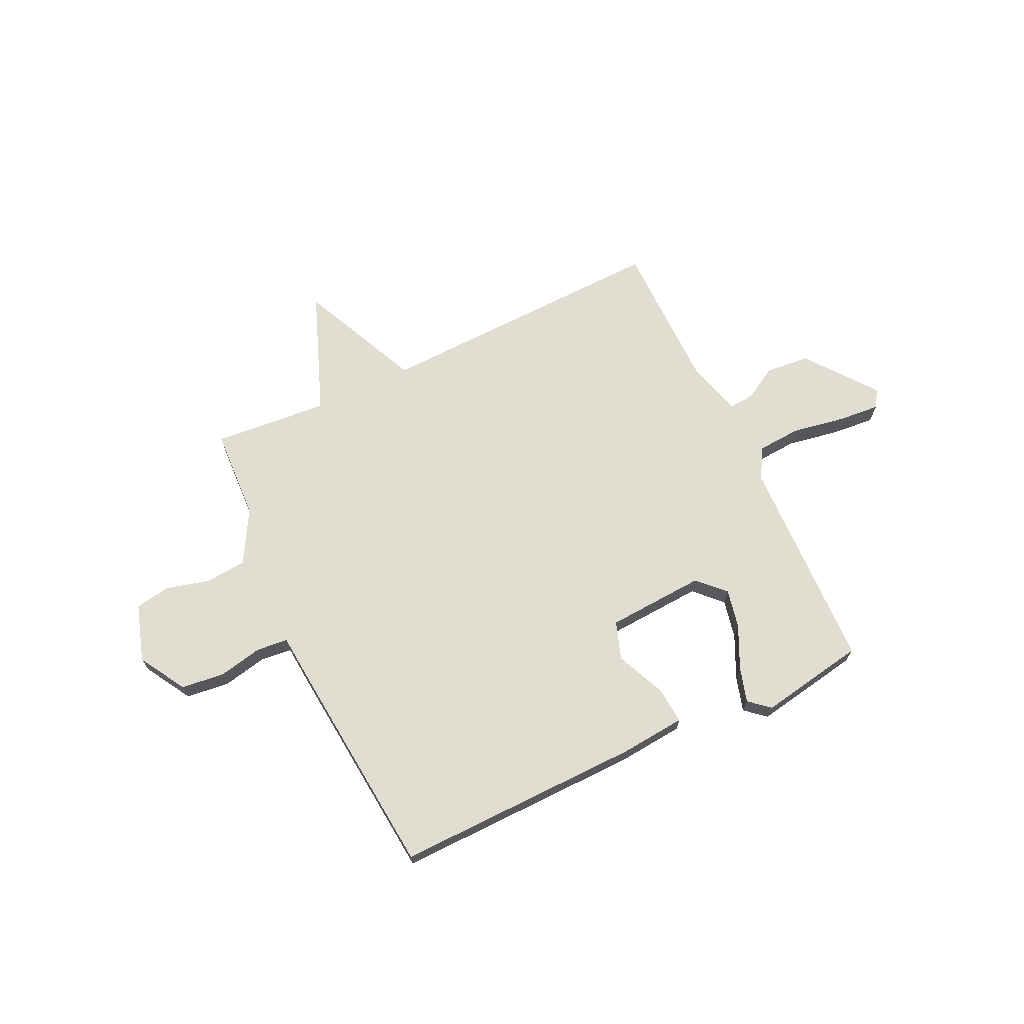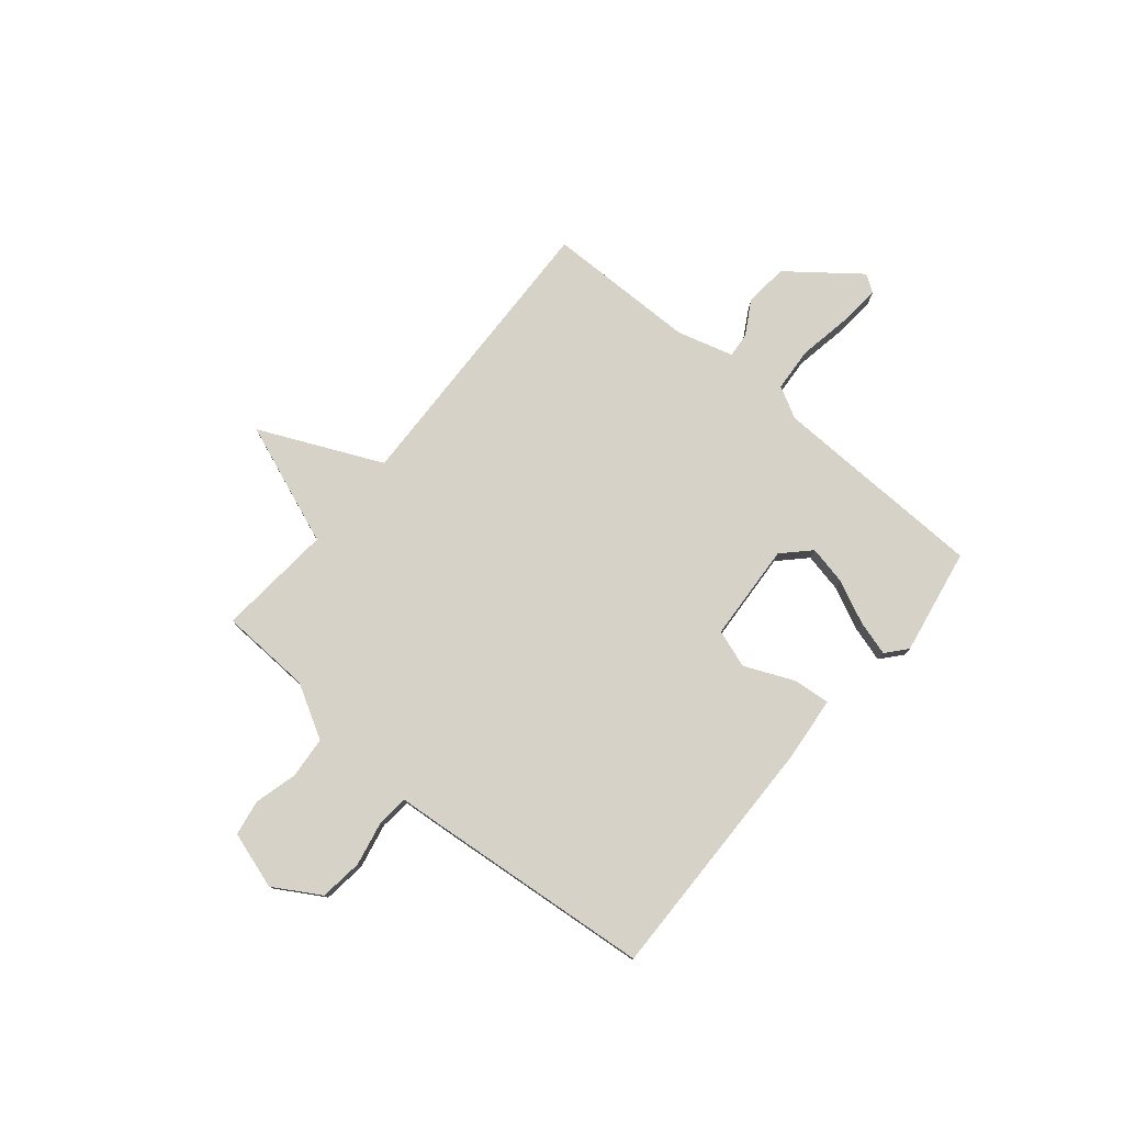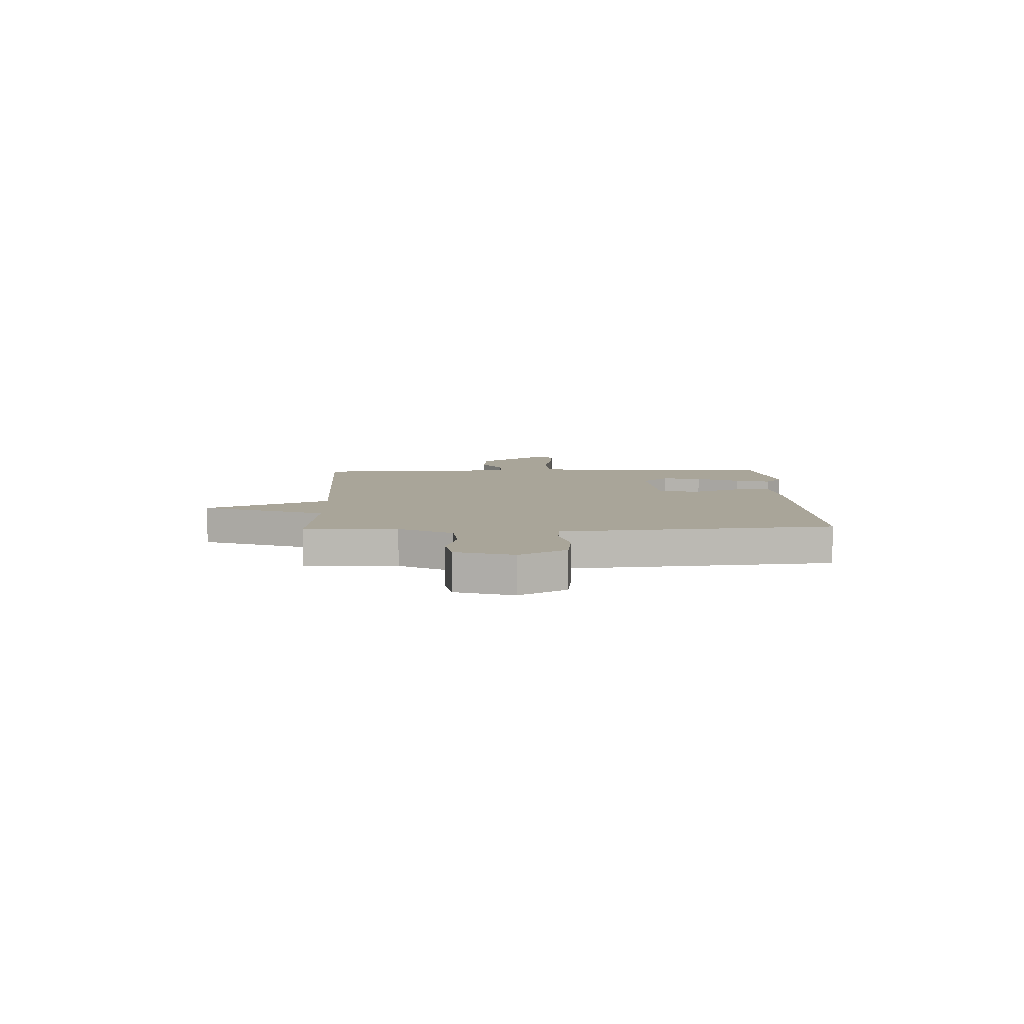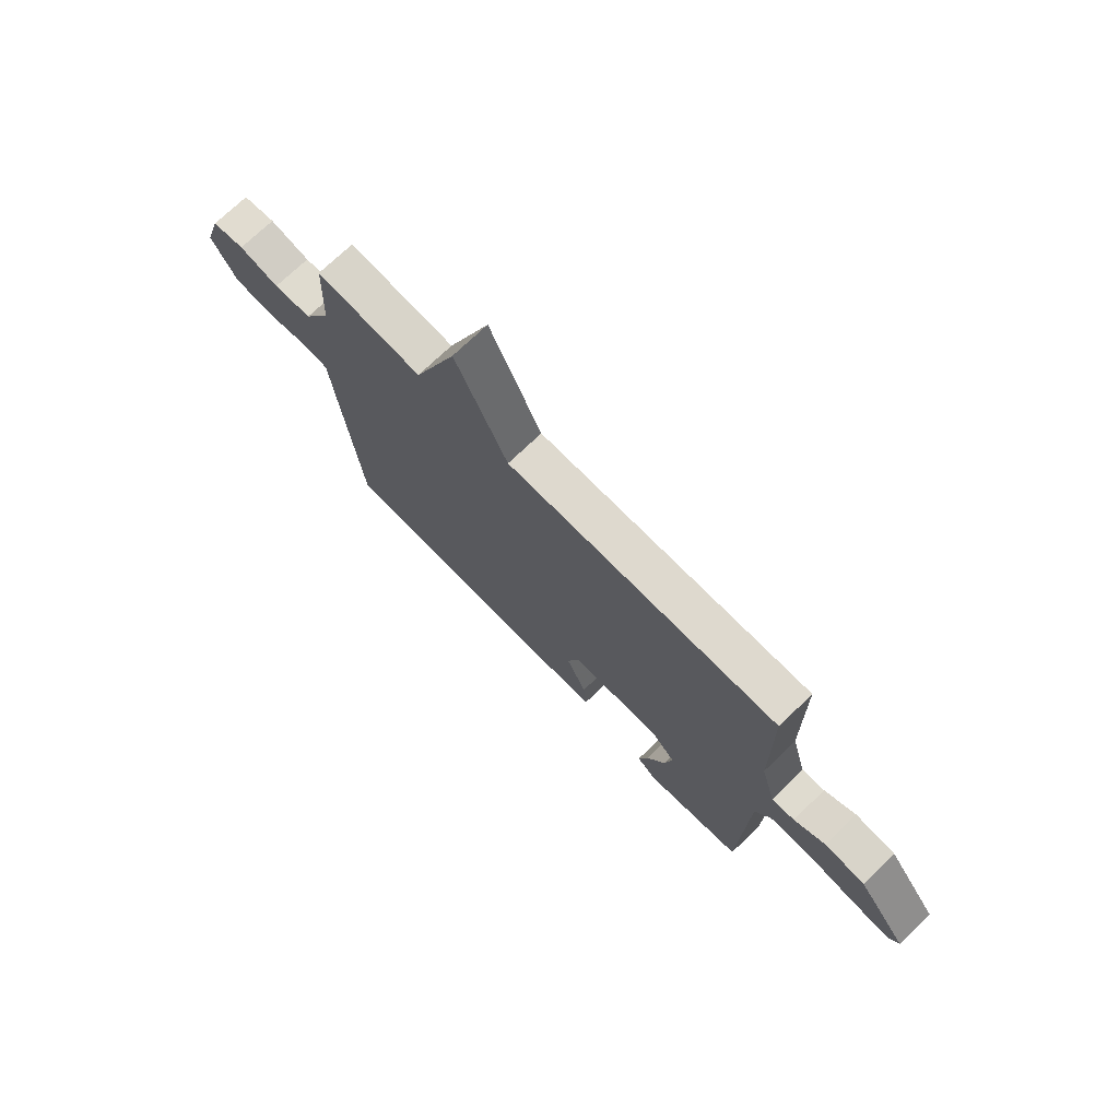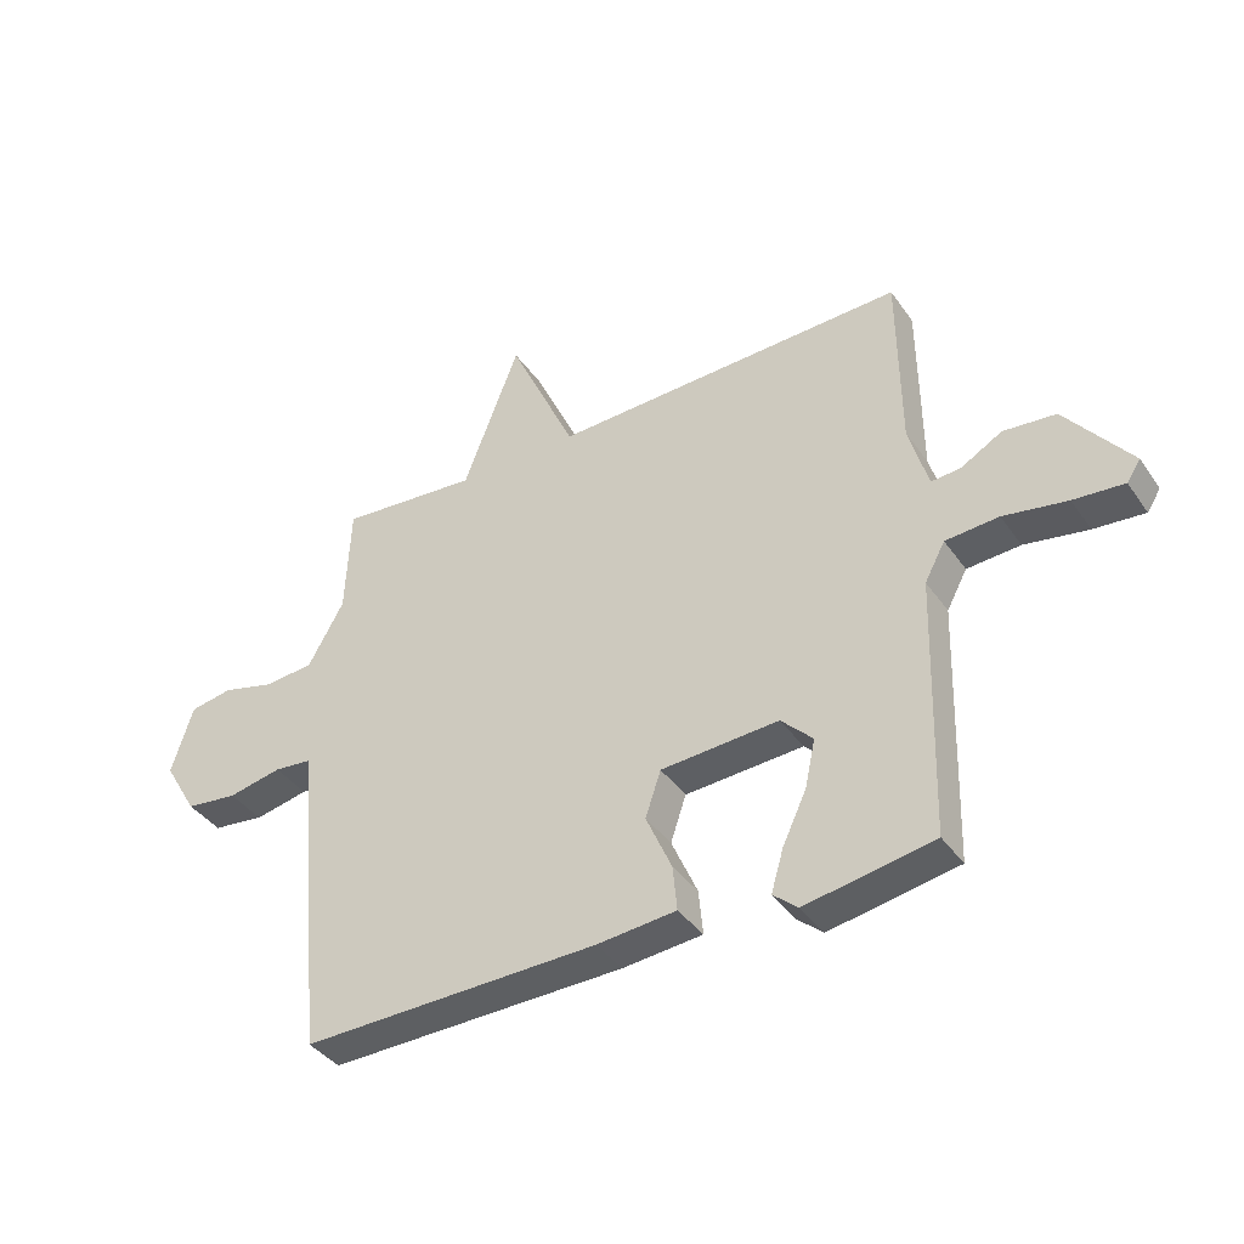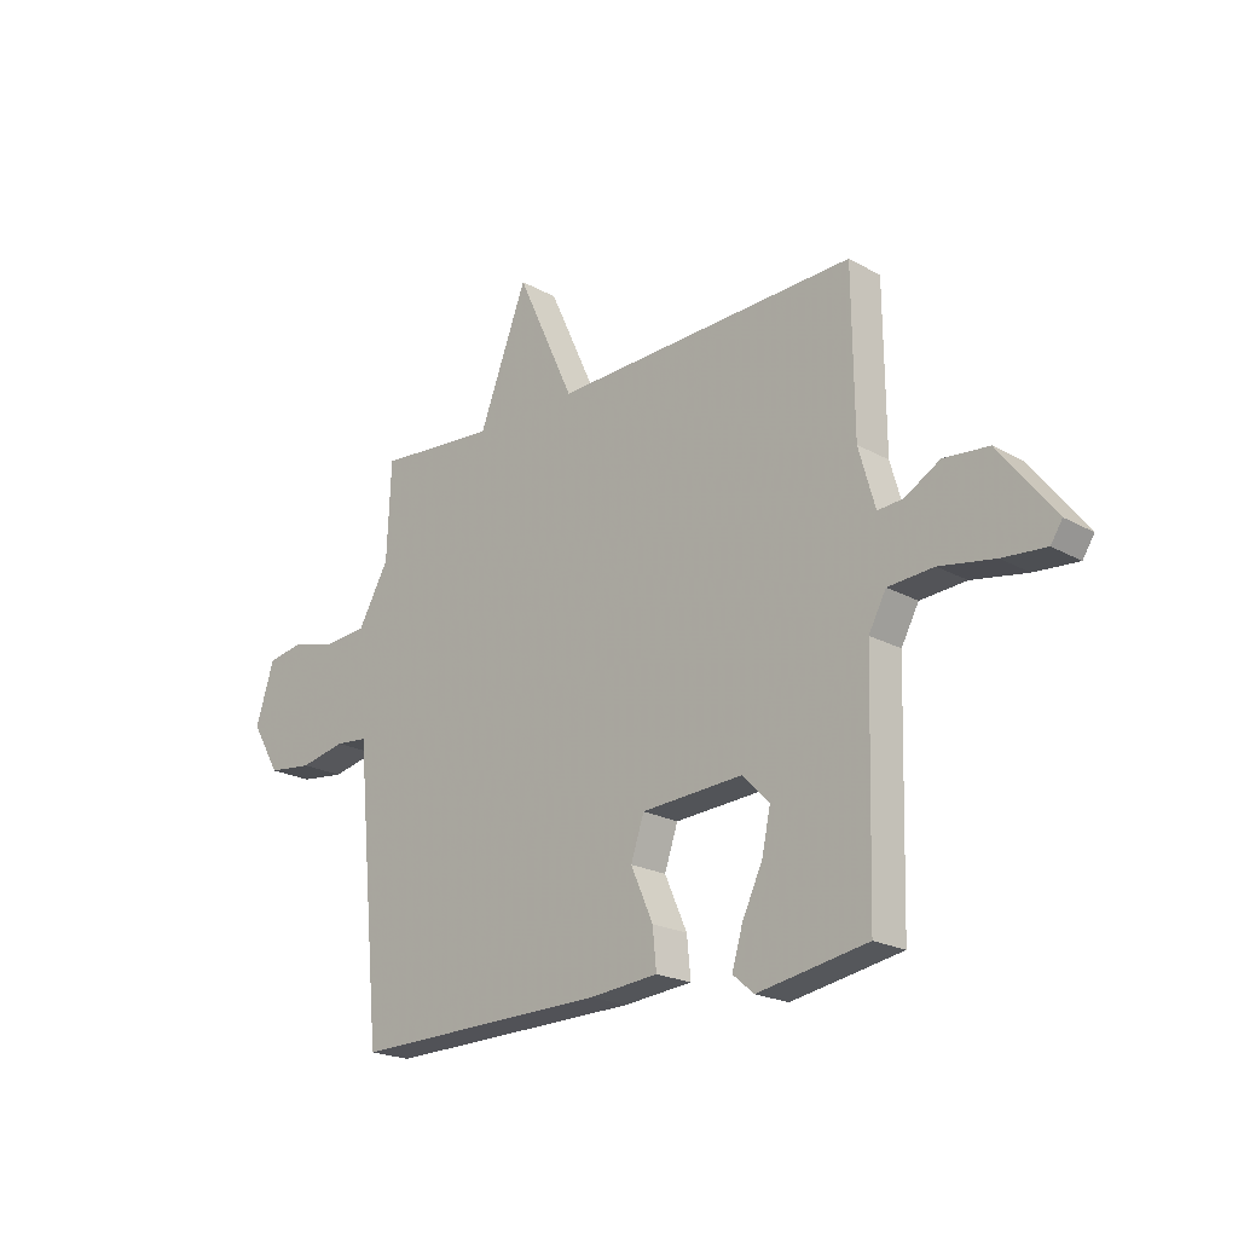
<metadata>
{"format":"obj","ext":"obj","renderer":"f3d","projection":"perspective","resolution":1024,"background":"white","views":[{"elev":68.8,"azim":154.7,"up":"+Y"},{"elev":77.8,"azim":129.8,"up":"+Y"},{"elev":7.4,"azim":88.1,"up":"+Y"},{"elev":72.6,"azim":-133.9,"up":"+Z"},{"elev":-39.2,"azim":-148.7,"up":"+Z"},{"elev":-20.9,"azim":-135.2,"up":"+Z"}]}
</metadata>
<code>
v -0.5 0.07 -0.5
v -0.512 0.07 -0.08
v -0.545 0.07 -0.019
v -0.631 0.07 -0.013
v -0.734 0.07 -0.031
v -0.816 0.07 -0.038
v -0.838 0.07 -0.004
v -0.733 0.07 0.131
v -0.648 0.07 0.139
v -0.582 0.07 0.101
v -0.534 0.07 0.097
v -0.503 0.07 0.206
v -0.5 0.07 0.5
v 0.075 0.07 0.481
v 0.184 0.07 0.719
v 0.275 0.07 0.481
v 0.5 0.07 0.5
v 0.508 0.07 0.321
v 0.566 0.07 0.218
v 0.647 0.07 0.211
v 0.731 0.07 0.233
v 0.8 0.07 0.221
v 0.835 0.07 0.11
v 0.781 0.07 0.019
v 0.697 0.07 0.009
v 0.61 0.07 0.027
v 0.549 0.07 0.021
v 0.542 0.07 -0.061
v 0.5 0.07 -0.5
v 0.019 0.07 -0.491
v -0.11 0.07 -0.479
v -0.103 0.07 -0.406
v -0.061 0.07 -0.311
v -0.086 0.07 -0.237
v -0.277 0.07 -0.225
v -0.328 0.07 -0.276
v -0.312 0.07 -0.352
v -0.273 0.07 -0.435
v -0.253 0.07 -0.503
v -0.293 0.07 -0.537
v -0.5 0 -0.5
v -0.512 0 -0.08
v -0.545 0 -0.019
v -0.631 0 -0.013
v -0.734 0 -0.031
v -0.816 0 -0.038
v -0.838 0 -0.004
v -0.733 0 0.131
v -0.648 0 0.139
v -0.582 0 0.101
v -0.534 0 0.097
v -0.503 0 0.206
v -0.5 0 0.5
v 0.075 0 0.481
v 0.184 0 0.719
v 0.275 0 0.481
v 0.5 0 0.5
v 0.508 0 0.321
v 0.566 0 0.218
v 0.647 0 0.211
v 0.731 0 0.233
v 0.8 0 0.221
v 0.835 0 0.11
v 0.781 0 0.019
v 0.697 0 0.009
v 0.61 0 0.027
v 0.549 0 0.021
v 0.542 0 -0.061
v 0.5 0 -0.5
v 0.019 0 -0.491
v -0.11 0 -0.479
v -0.103 0 -0.406
v -0.061 0 -0.311
v -0.086 0 -0.237
v -0.277 0 -0.225
v -0.328 0 -0.276
v -0.312 0 -0.352
v -0.273 0 -0.435
v -0.253 0 -0.503
v -0.293 0 -0.537
f 40 1 2
f 39 40 2
f 38 39 2
f 37 38 2
f 36 37 2 3
f 35 36 3
f 34 35 3
f 31 32 33
f 30 31 33
f 29 30 33
f 28 29 33
f 27 28 33
f 27 33 34
f 24 25 26
f 23 24 26
f 22 23 26
f 21 22 26
f 20 21 26
f 19 20 26 27
f 27 34 3
f 19 27 3
f 18 19 3
f 14 15 16
f 12 13 14
f 11 12 14 16
f 8 9 10
f 7 8 10
f 6 7 10
f 5 6 10
f 4 5 10
f 4 10 11
f 16 17 18
f 11 16 18
f 4 11 18
f 3 4 18
f 42 41 80
f 42 80 79
f 42 79 78
f 42 78 77
f 43 42 77 76
f 43 76 75
f 43 75 74
f 73 72 71
f 73 71 70
f 73 70 69
f 73 69 68
f 73 68 67
f 74 73 67
f 66 65 64
f 66 64 63
f 66 63 62
f 66 62 61
f 66 61 60
f 67 66 60 59
f 43 74 67
f 43 67 59
f 43 59 58
f 56 55 54
f 54 53 52
f 56 54 52 51
f 50 49 48
f 50 48 47
f 50 47 46
f 50 46 45
f 50 45 44
f 51 50 44
f 58 57 56
f 58 56 51
f 58 51 44
f 58 44 43
f 1 41 42 2
f 2 42 43 3
f 3 43 44 4
f 4 44 45 5
f 5 45 46 6
f 6 46 47 7
f 7 47 48 8
f 8 48 49 9
f 9 49 50 10
f 10 50 51 11
f 11 51 52 12
f 12 52 53 13
f 13 53 54 14
f 14 54 55 15
f 15 55 56 16
f 16 56 57 17
f 17 57 58 18
f 18 58 59 19
f 19 59 60 20
f 20 60 61 21
f 21 61 62 22
f 22 62 63 23
f 23 63 64 24
f 24 64 65 25
f 25 65 66 26
f 26 66 67 27
f 27 67 68 28
f 28 68 69 29
f 29 69 70 30
f 30 70 71 31
f 31 71 72 32
f 32 72 73 33
f 33 73 74 34
f 34 74 75 35
f 35 75 76 36
f 36 76 77 37
f 37 77 78 38
f 38 78 79 39
f 39 79 80 40
f 40 80 41 1

</code>
